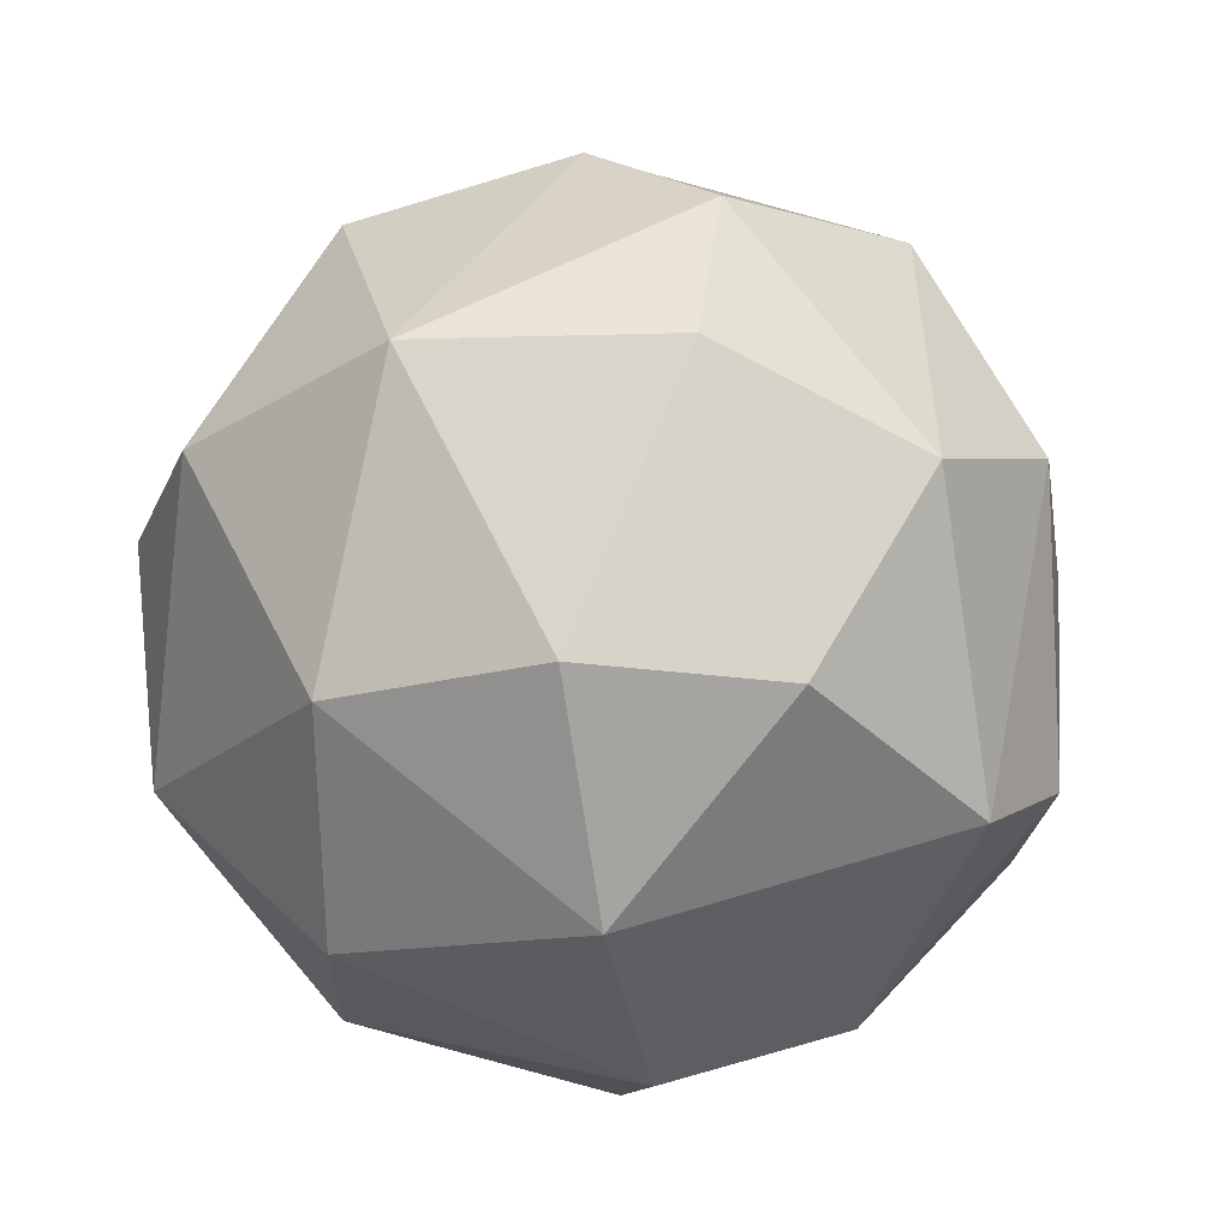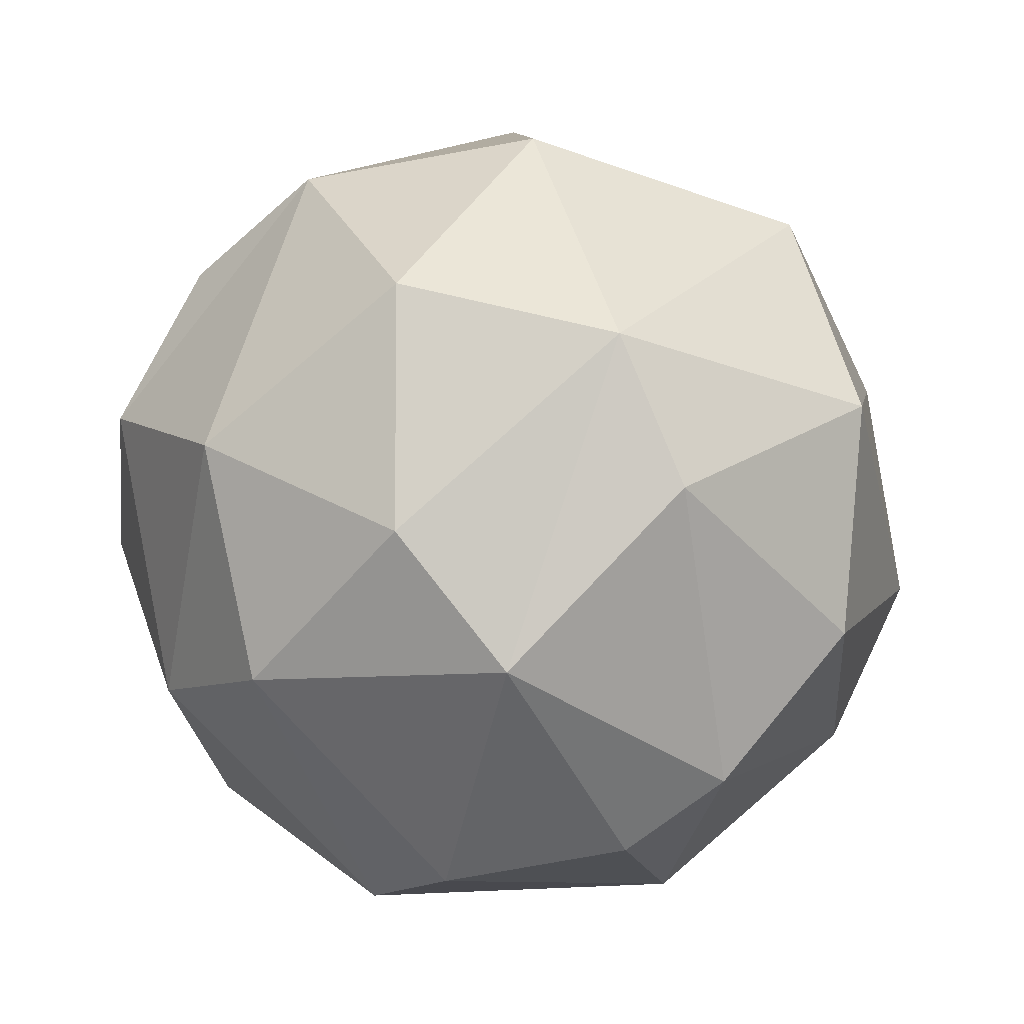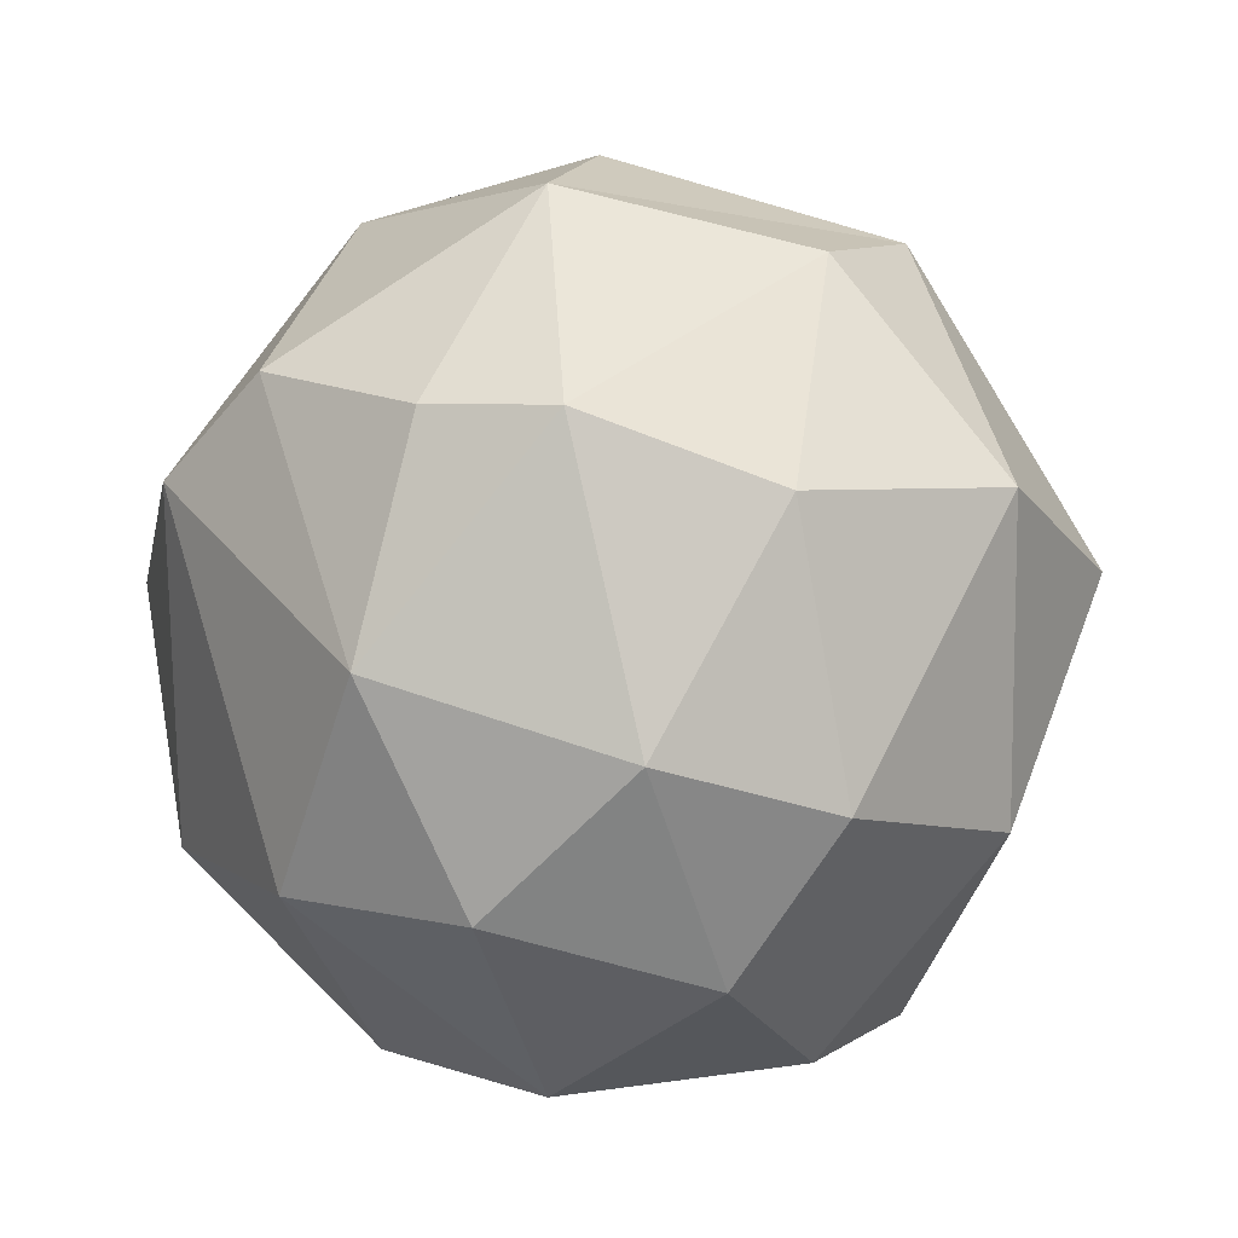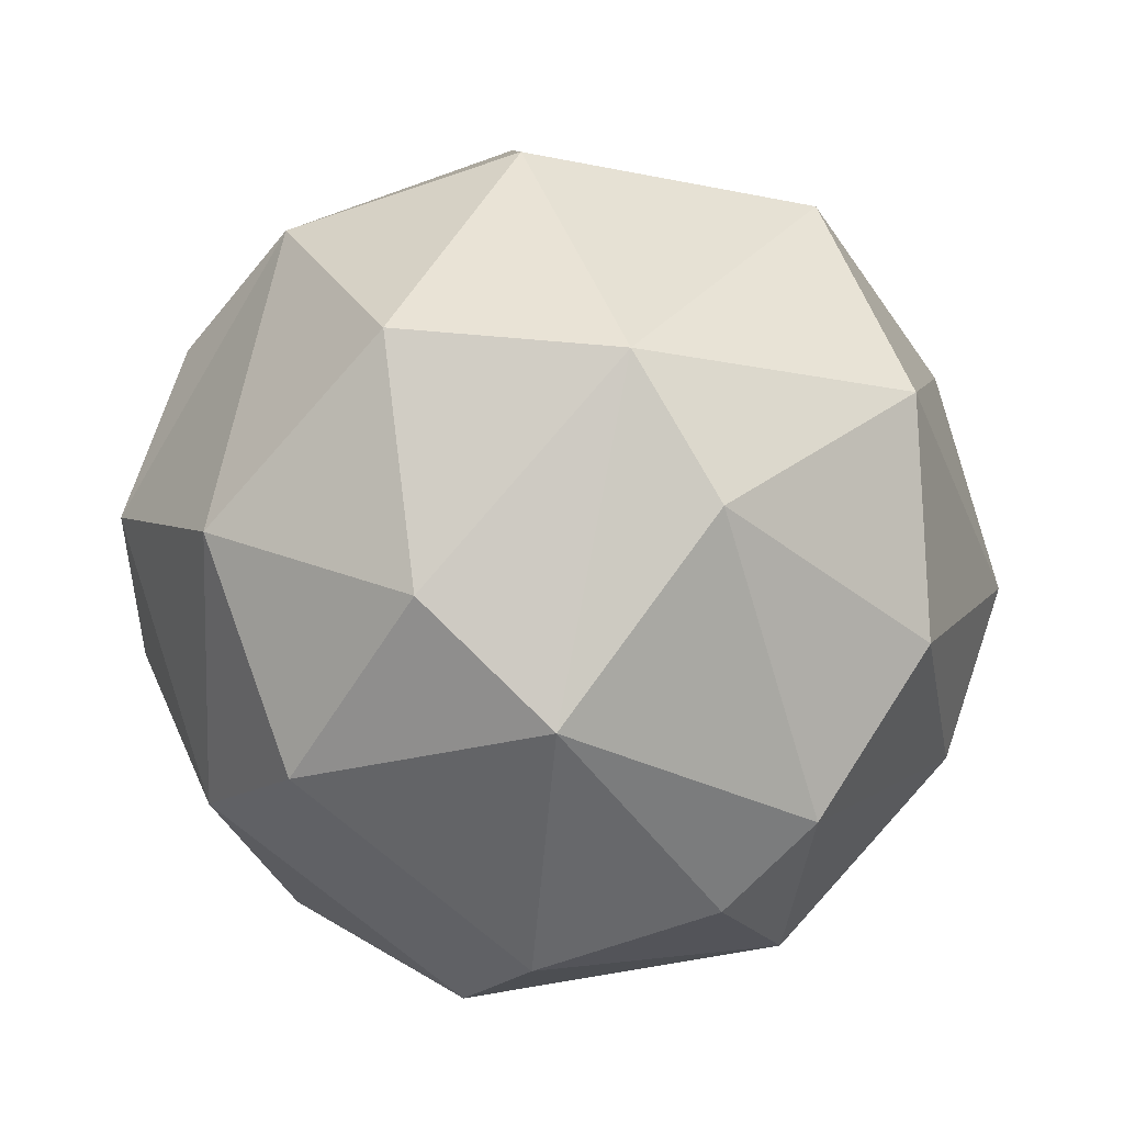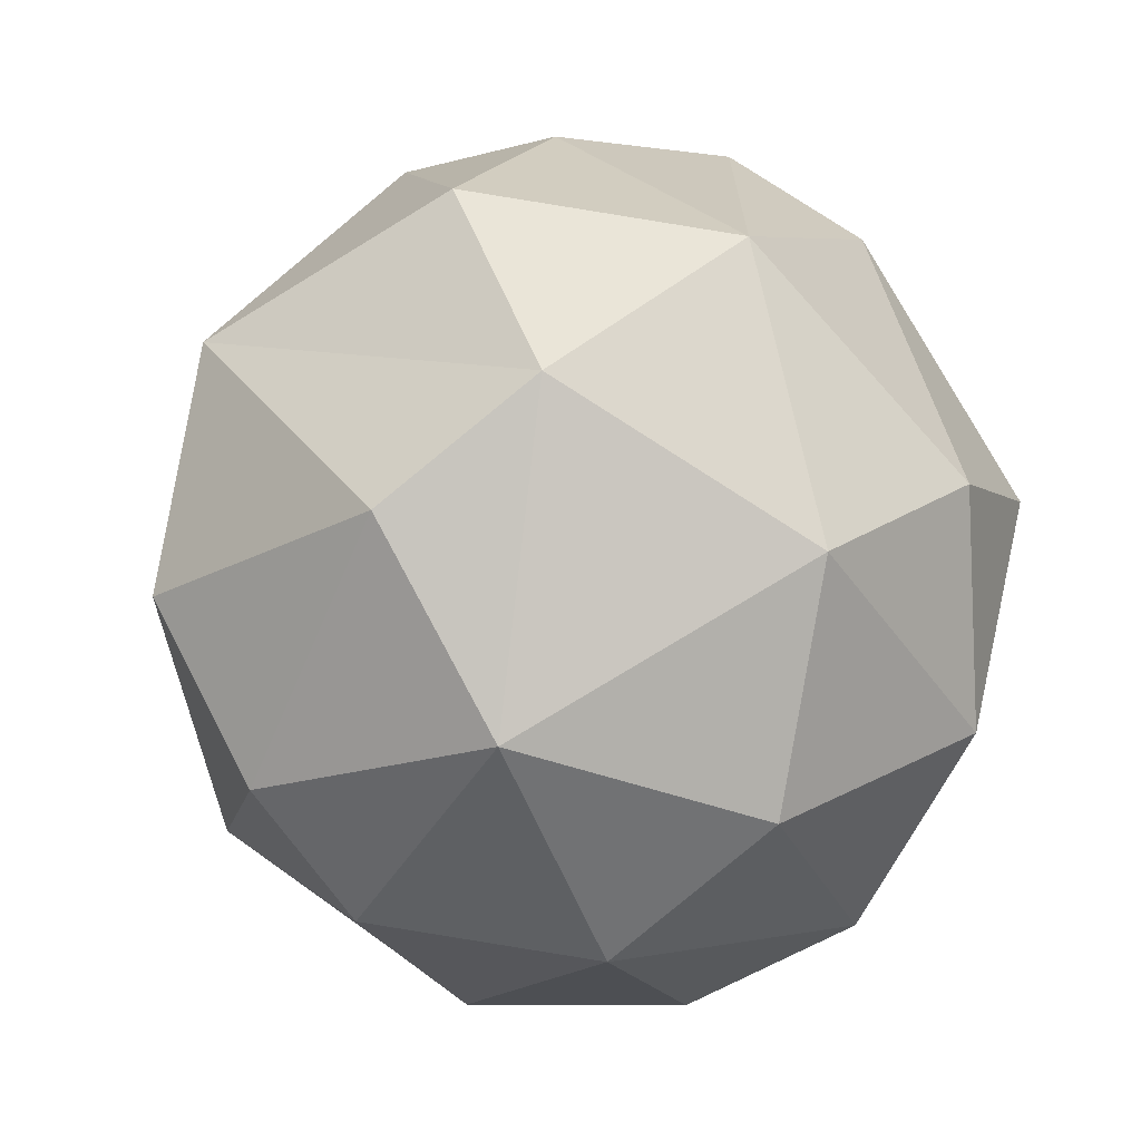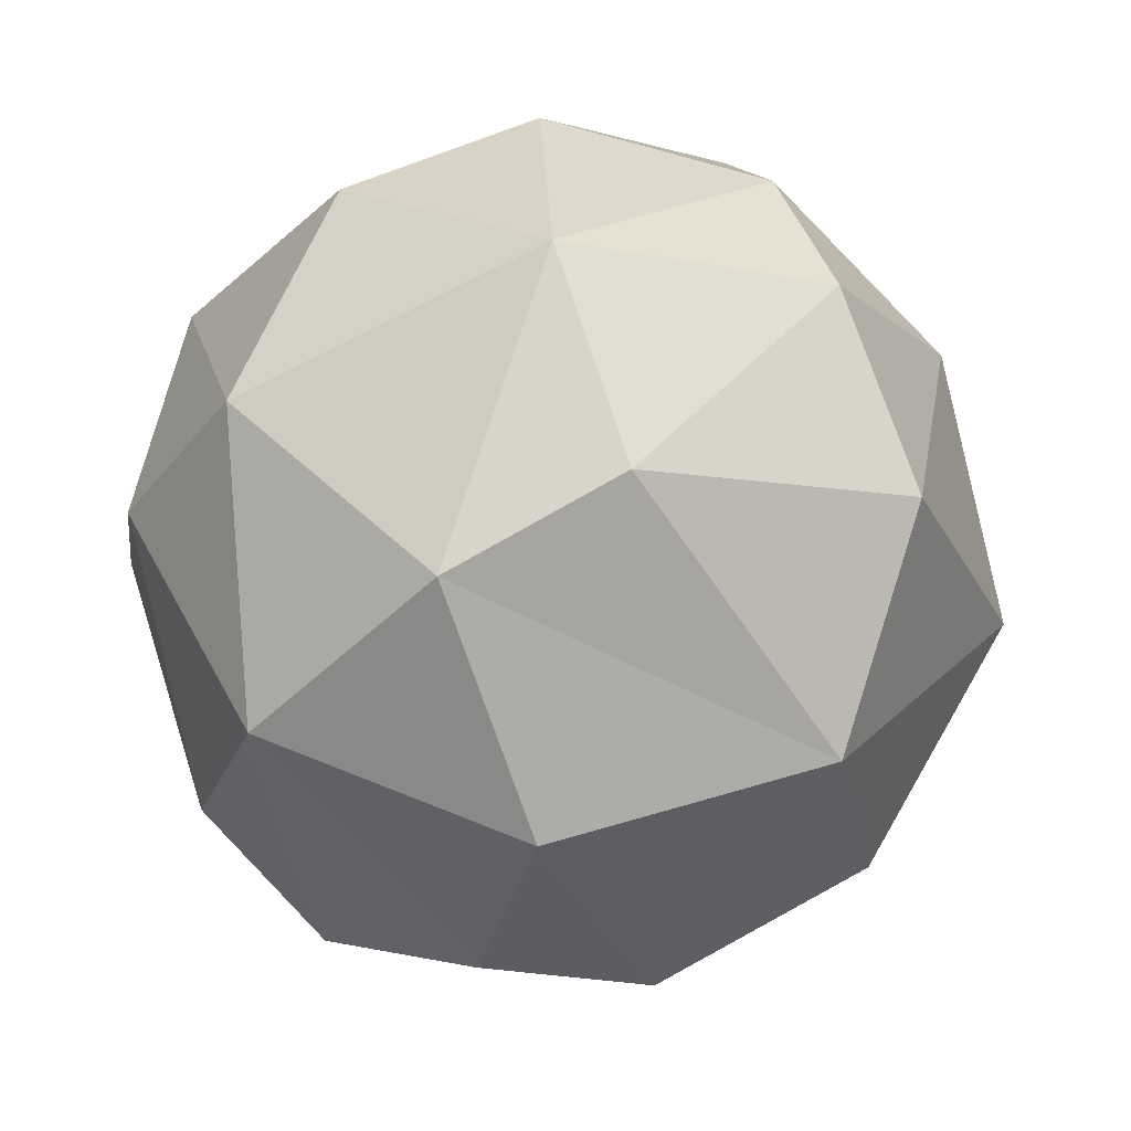
<metadata>
{"format":"obj","ext":"obj","renderer":"f3d","projection":"perspective","resolution":1024,"background":"white","views":[{"elev":17.0,"azim":77.2,"up":"+Y"},{"elev":-69.4,"azim":-126.9,"up":"+Z"},{"elev":-59.6,"azim":-172.4,"up":"+Y"},{"elev":-70.1,"azim":-118.7,"up":"+Z"},{"elev":3.4,"azim":13.3,"up":"+Y"},{"elev":67.3,"azim":-167.6,"up":"+Z"}]}
</metadata>
<code>
o foo
v 0.4928 0.4798 -0.9423
v -0.8185 0.2601 -0.8091
v -0.9638 0.6419 -0.07844
v -0.2192 -1.104 0.3162
v -0.4962 -0.7655 -0.7315
v -0.1151 -1.105 -0.2989
v -0.535 -1.048 -0.07241
v -0.9863 -0.4582 -0.5089
v -0.829 0.6078 0.5866
v -0.2206 0.2108 1.13
v 0.7535 0.877 -0.0274
v 1.155 0.1951 -0.1701
v -0.1679 0.9791 0.616
v 0.5675 0.8534 0.6189
v -0.04574 1.152 0.053
v 0.1626 0.5304 1.044
v 0.08284 -0.3265 1.14
v 0.7941 0.1124 0.8403
v 0.3755 1.109 -0.1747
v 0.8201 0.5822 -0.5676
v -0.03051 -0.6956 -0.9635
v -0.01211 0.01695 -1.175
v 1.084 -0.3677 0.2586
v -0.8922 -0.02274 0.7844
v 0.2906 -0.6109 -0.9653
v 0.6717 -0.2864 -0.9363
v -1.198 -0.09188 -0.05181
v -0.8913 -0.6808 0.2659
v 0.1069 0.9305 -0.715
v 0.7589 -0.8991 0.06899
v 0.4922 -0.9308 -0.5065
v 0.9556 -0.2352 -0.6624
v 0.307 -1.137 0.04287
v 0.2444 -0.8951 0.7194
v -0.5547 0.783 -0.7025
v 1.071 0.2566 0.3517
v -0.1126 0.4487 -1.054
v -0.4873 1.074 -0.05316
v -0.6277 -0.09118 -0.97
v 0.6764 -0.5319 0.8071
v -0.3774 -0.8142 0.7643
v -0.5967 -0.4777 0.9115
f 1 32 26
f 2 3 35
f 7 8 5
f 9 24 10
f 11 12 20
f 13 14 15
f 16 17 18
f 16 10 17
f 5 21 6
f 24 9 27
f 22 26 25
f 28 8 7
f 28 27 8
f 6 33 4
f 6 4 7
f 34 40 17
f 29 35 38
f 29 38 19
f 2 35 37
f 3 9 38
f 21 25 31
f 14 19 15
f 33 31 30
f 34 41 4
f 42 10 24
f 23 30 32
f 22 25 21
f 22 1 26
f 42 28 41
f 5 39 21
f 5 8 39
f 32 31 26
f 16 13 9
f 16 9 10
f 17 41 34
f 32 20 12
f 39 22 21
f 33 30 34
f 31 33 6
f 24 28 42
f 26 31 25
f 17 40 18
f 36 11 14
f 36 12 11
f 30 40 34
f 30 23 40
f 29 37 35
f 29 1 37
f 15 19 38
f 7 5 6
f 28 7 41
f 36 14 18
f 23 32 12
f 32 1 20
f 18 40 23
f 18 23 36
f 41 17 42
f 35 3 38
f 3 2 27
f 19 14 11
f 1 29 20
f 2 37 22
f 2 22 39
f 12 36 23
f 42 17 10
f 13 38 9
f 2 39 8
f 27 9 3
f 20 19 11
f 20 29 19
f 7 4 41
f 13 15 38
f 30 31 32
f 14 13 16
f 2 8 27
f 34 4 33
f 37 1 22
f 27 28 24
f 6 21 31
f 16 18 14

</code>
